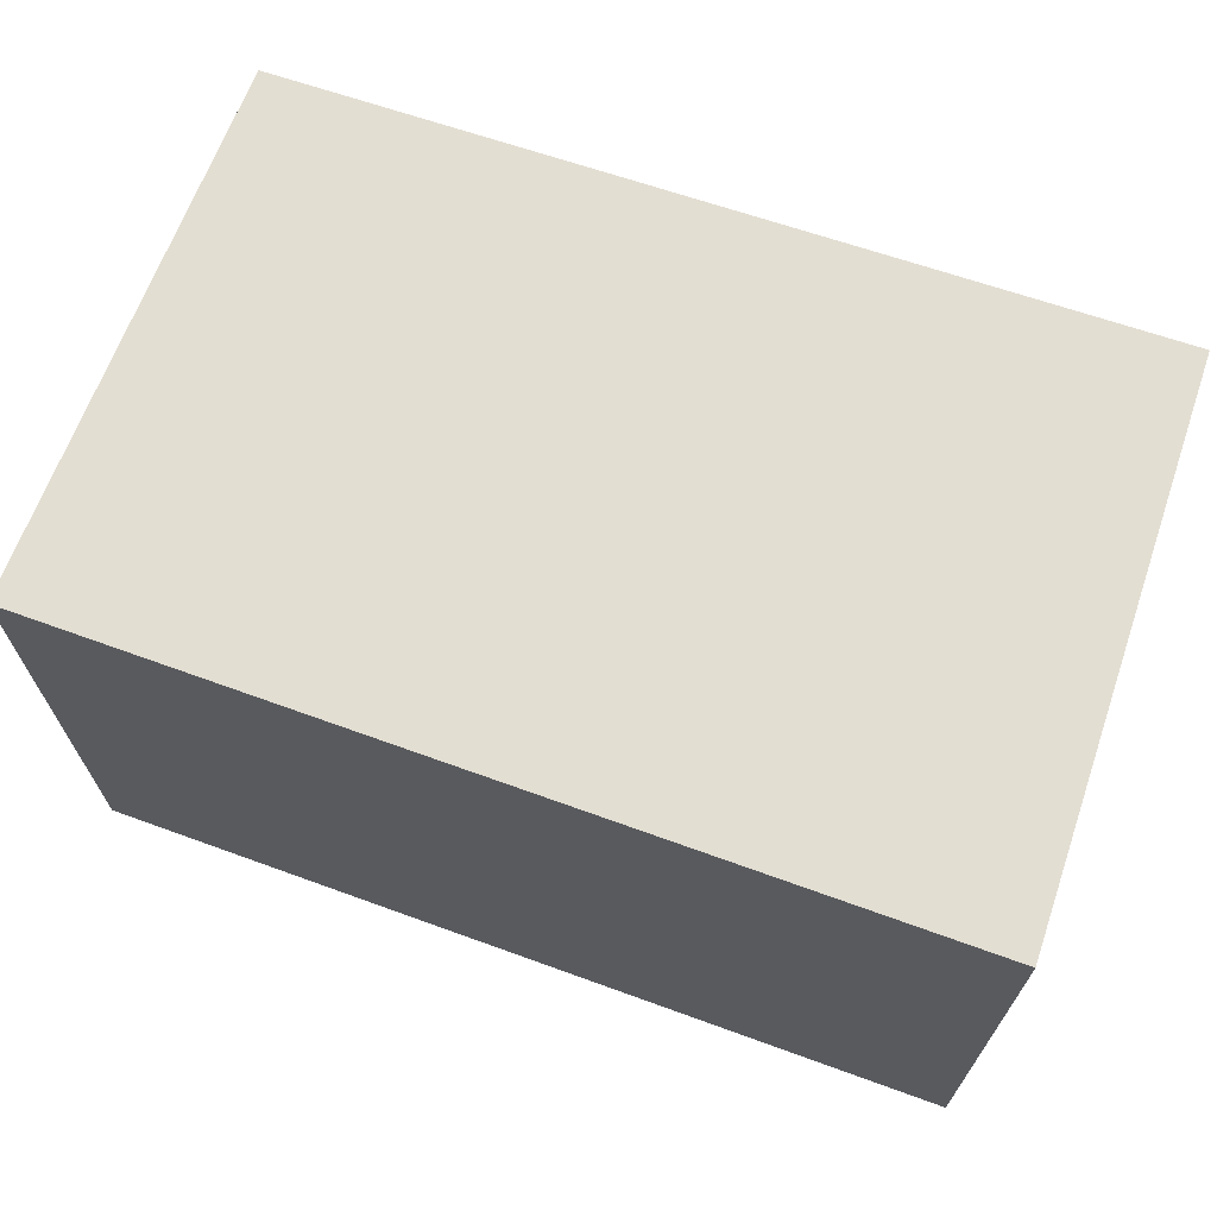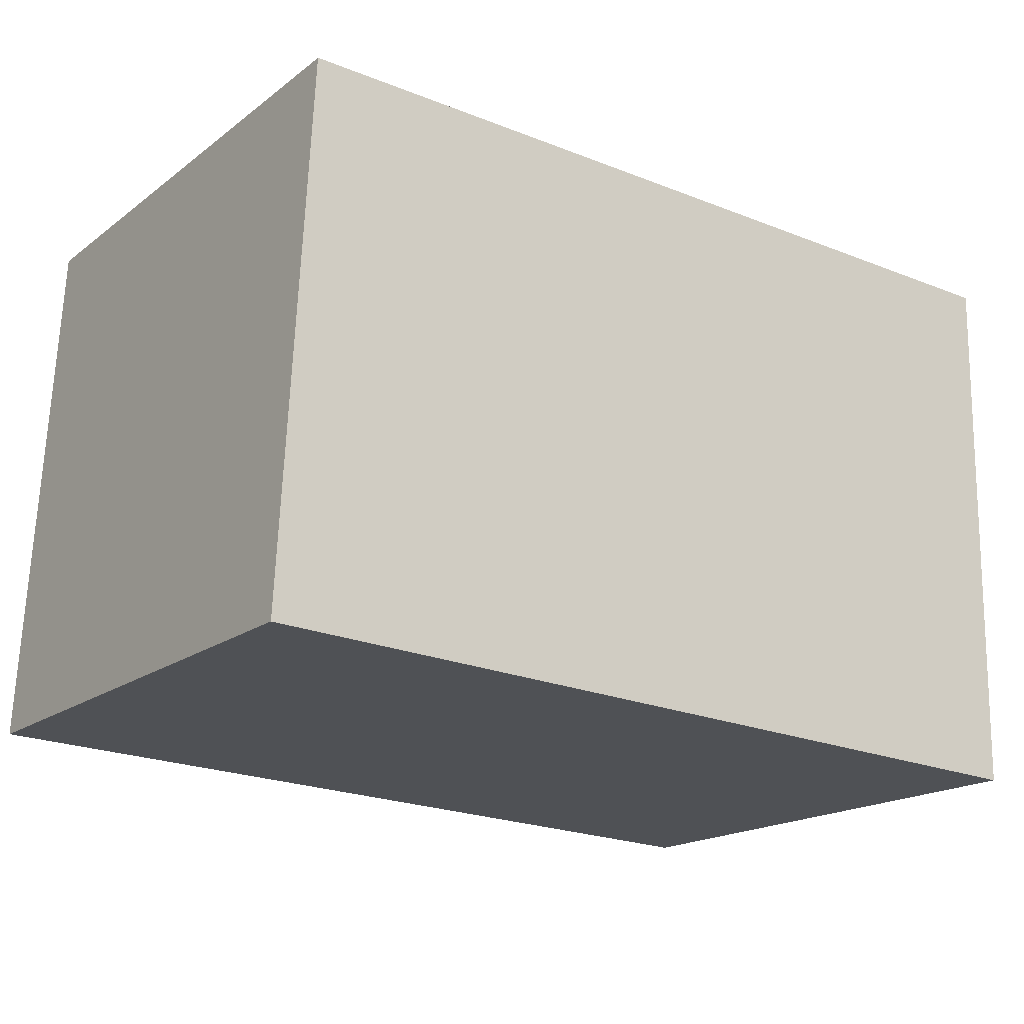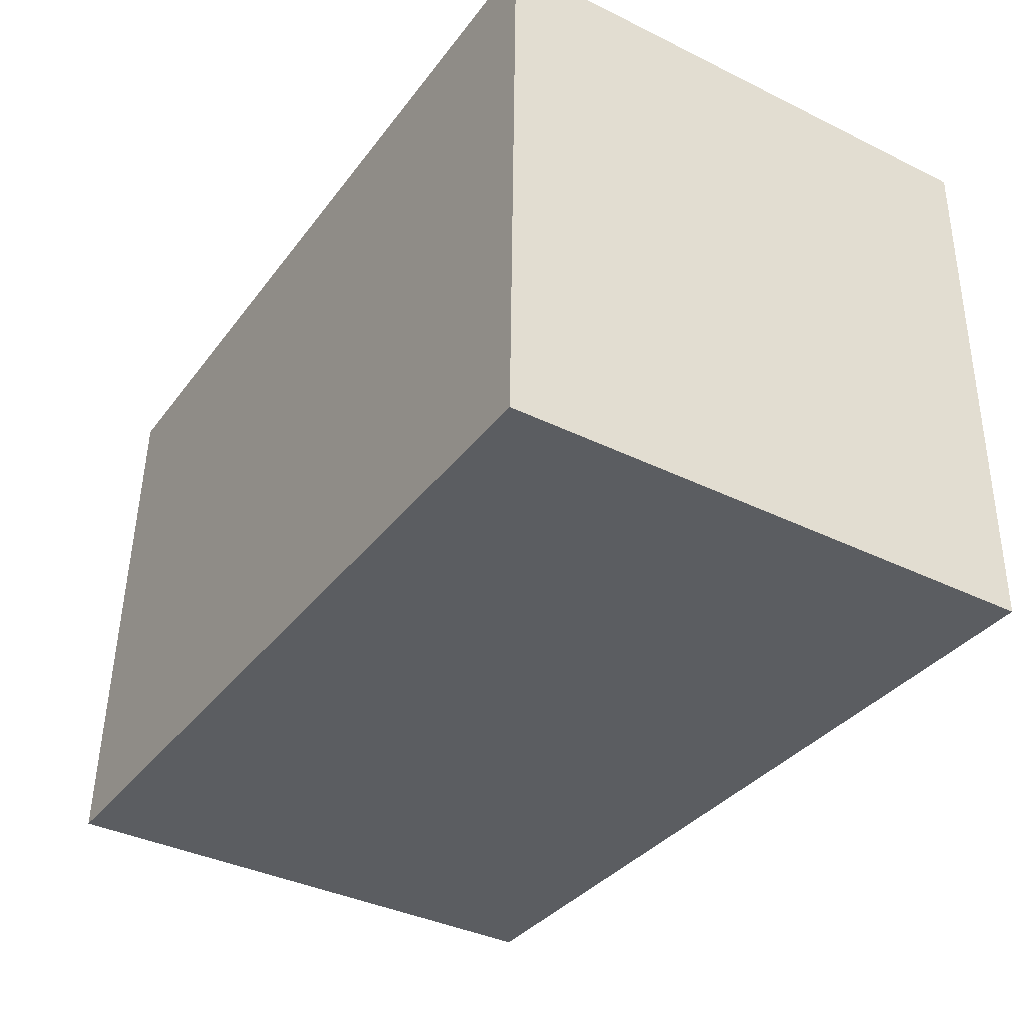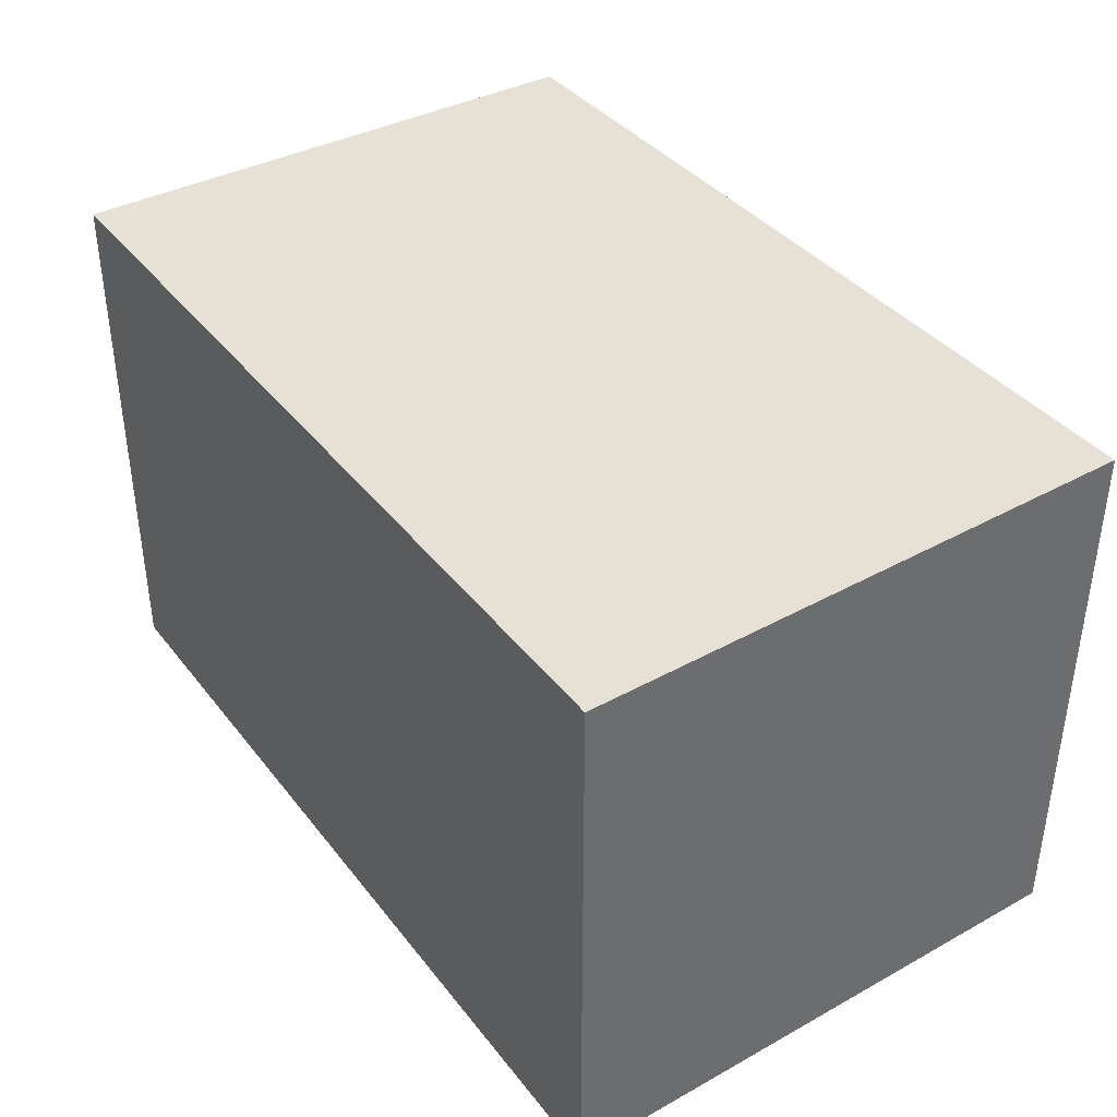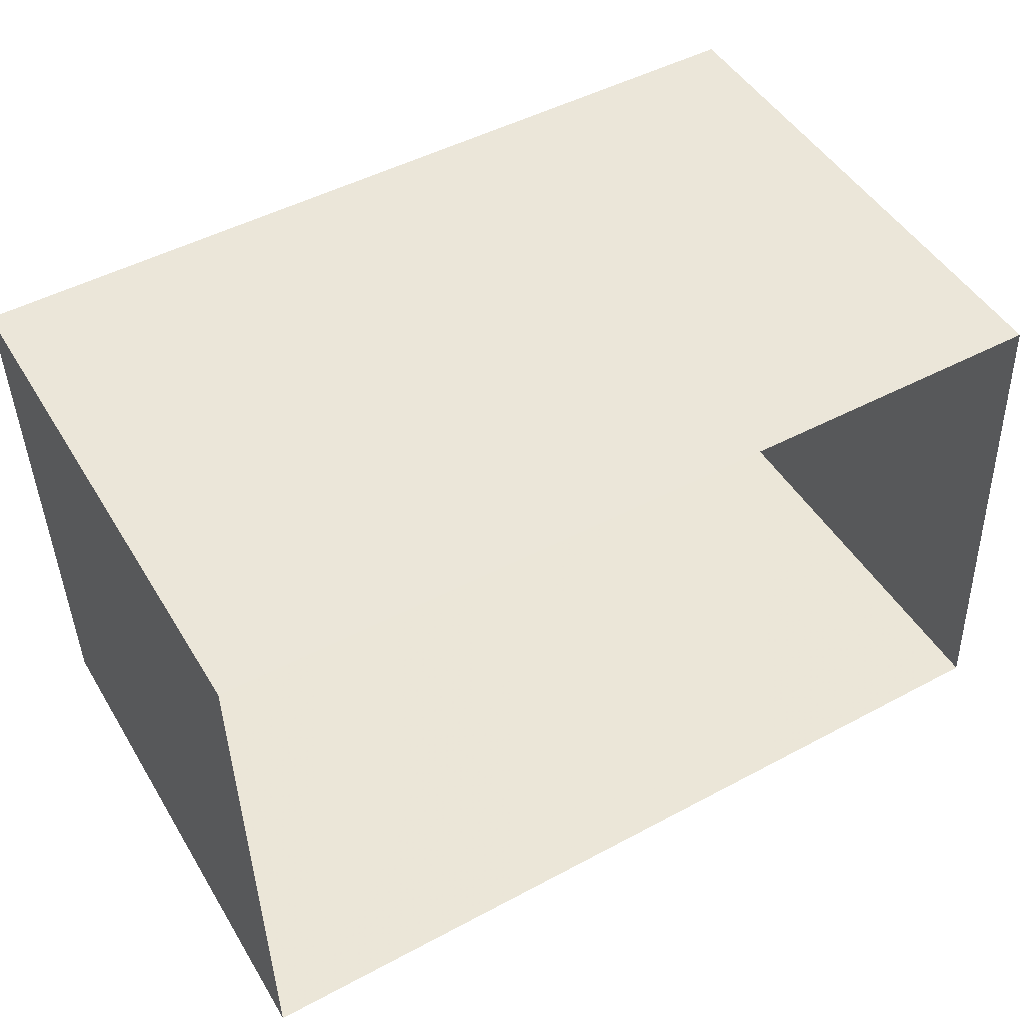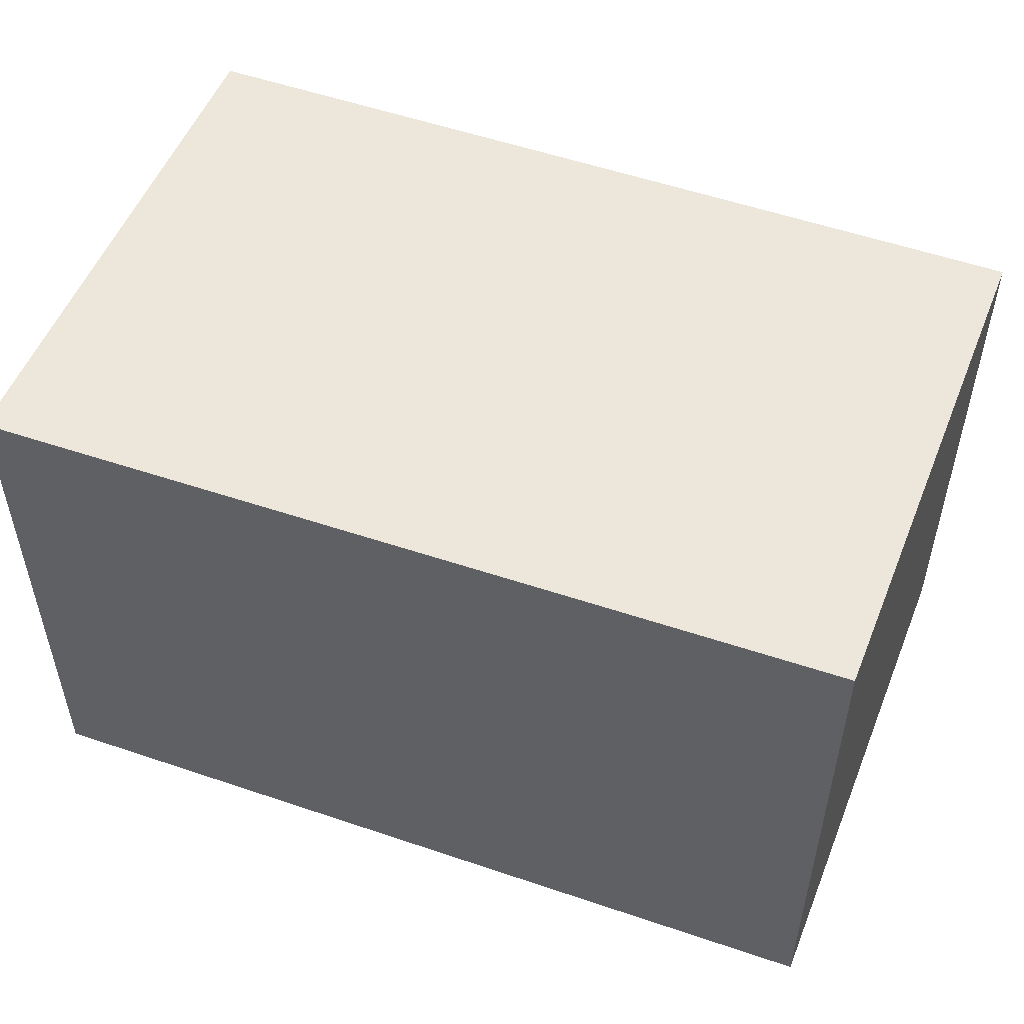
<metadata>
{"format":"obj","ext":"obj","renderer":"f3d","projection":"perspective","resolution":1024,"background":"white","views":[{"elev":67.7,"azim":17.7,"up":"+Z"},{"elev":-18.2,"azim":-35.7,"up":"+Y"},{"elev":-37.8,"azim":58.0,"up":"+Y"},{"elev":39.1,"azim":54.1,"up":"+Z"},{"elev":47.6,"azim":150.1,"up":"+Y"},{"elev":51.2,"azim":-161.0,"up":"+Z"}]}
</metadata>
<code>
v 1.243e+04 -1.497e+04 21.48
v 1.243e+04 -1.497e+04 21.48
v 1.243e+04 -1.497e+04 21.48
v 1.243e+04 -1.497e+04 21.48
v 1.243e+04 -1.497e+04 23.5
v 1.243e+04 -1.497e+04 23.5
v 1.243e+04 -1.497e+04 23.5
v 1.243e+04 -1.497e+04 23.5
f 1 2 3
f 1 4 2
f 5 6 7
f 5 8 6
f 7 1 3
f 7 6 1
f 6 4 1
f 6 8 4
f 5 2 4
f 8 5 4
f 7 3 2
f 5 7 2

</code>
